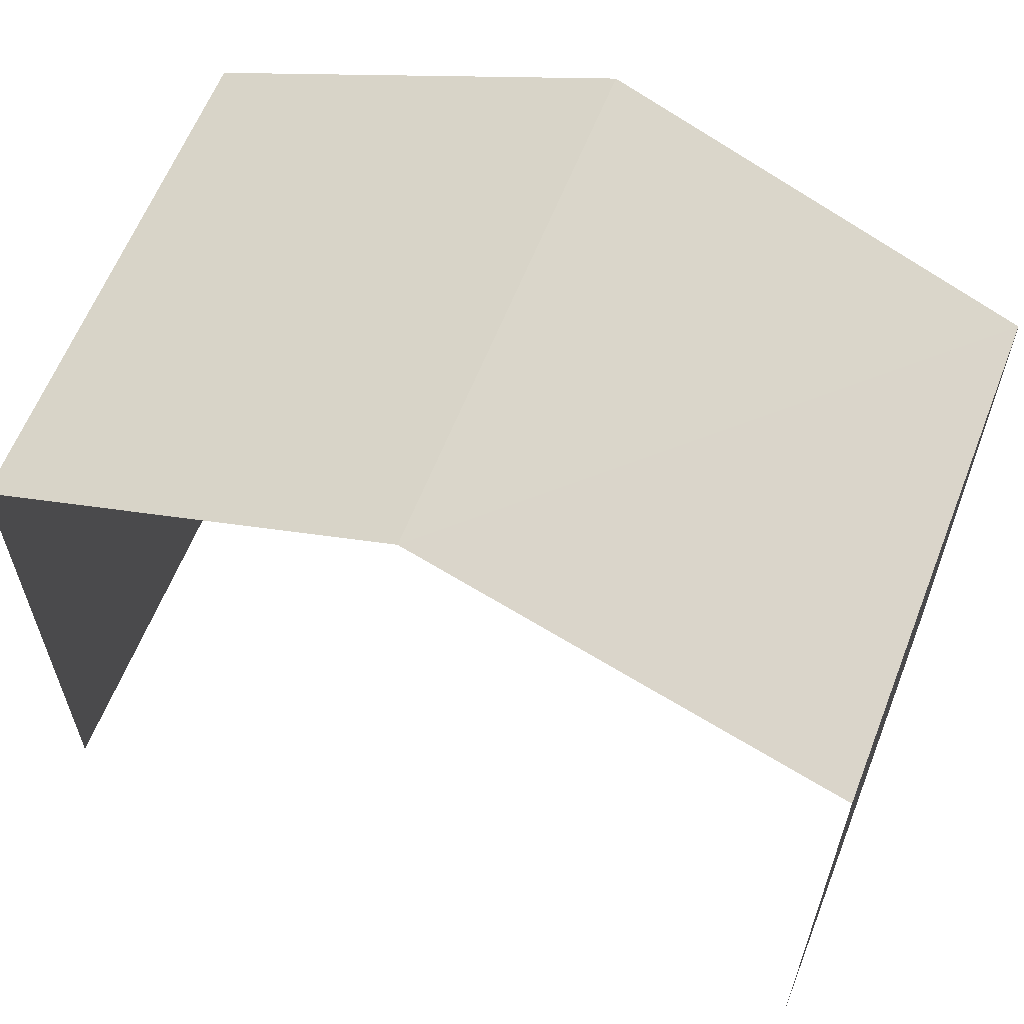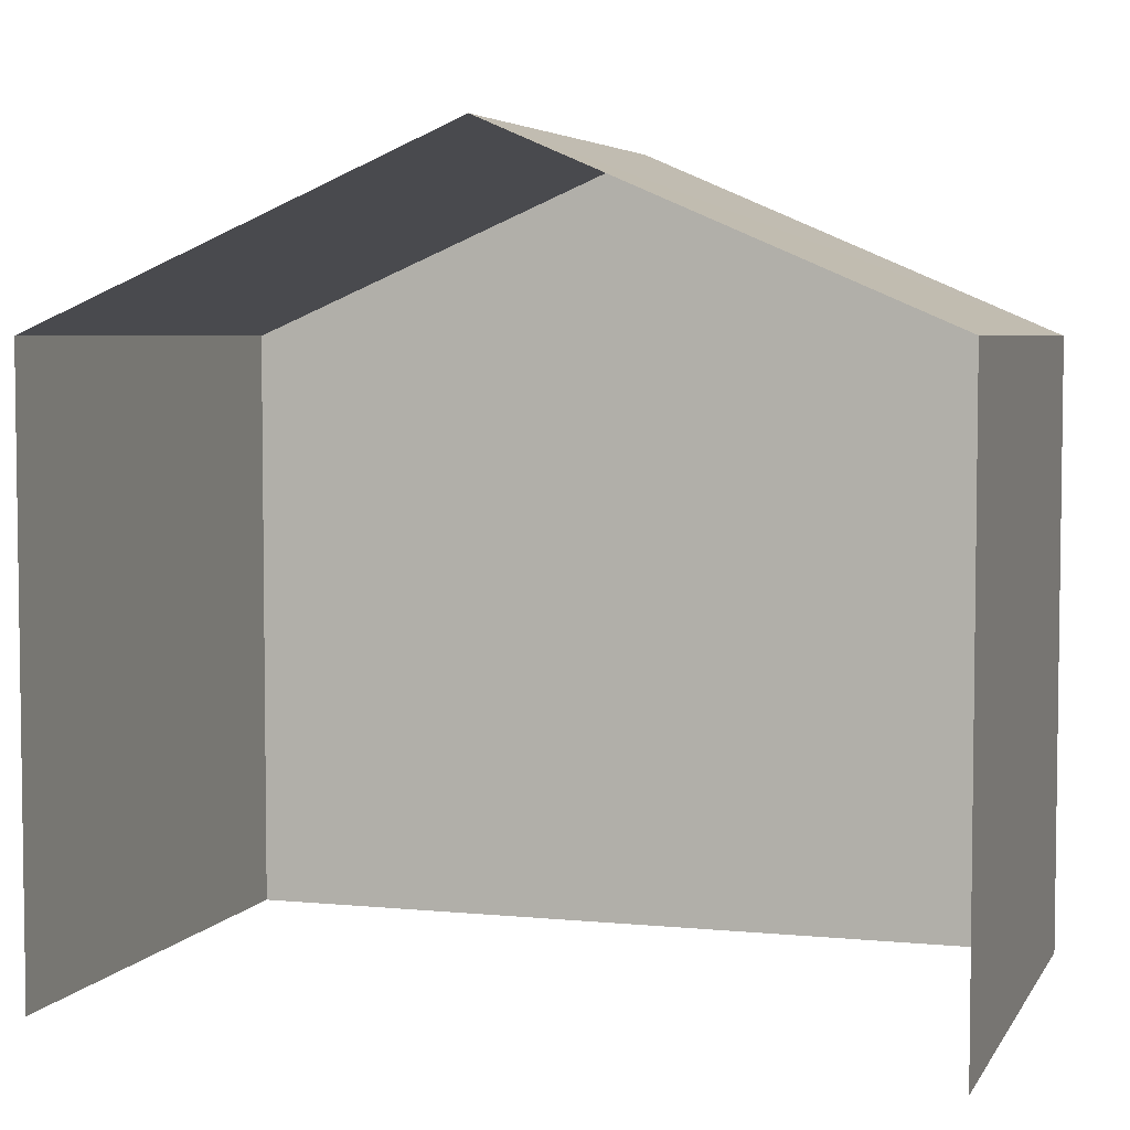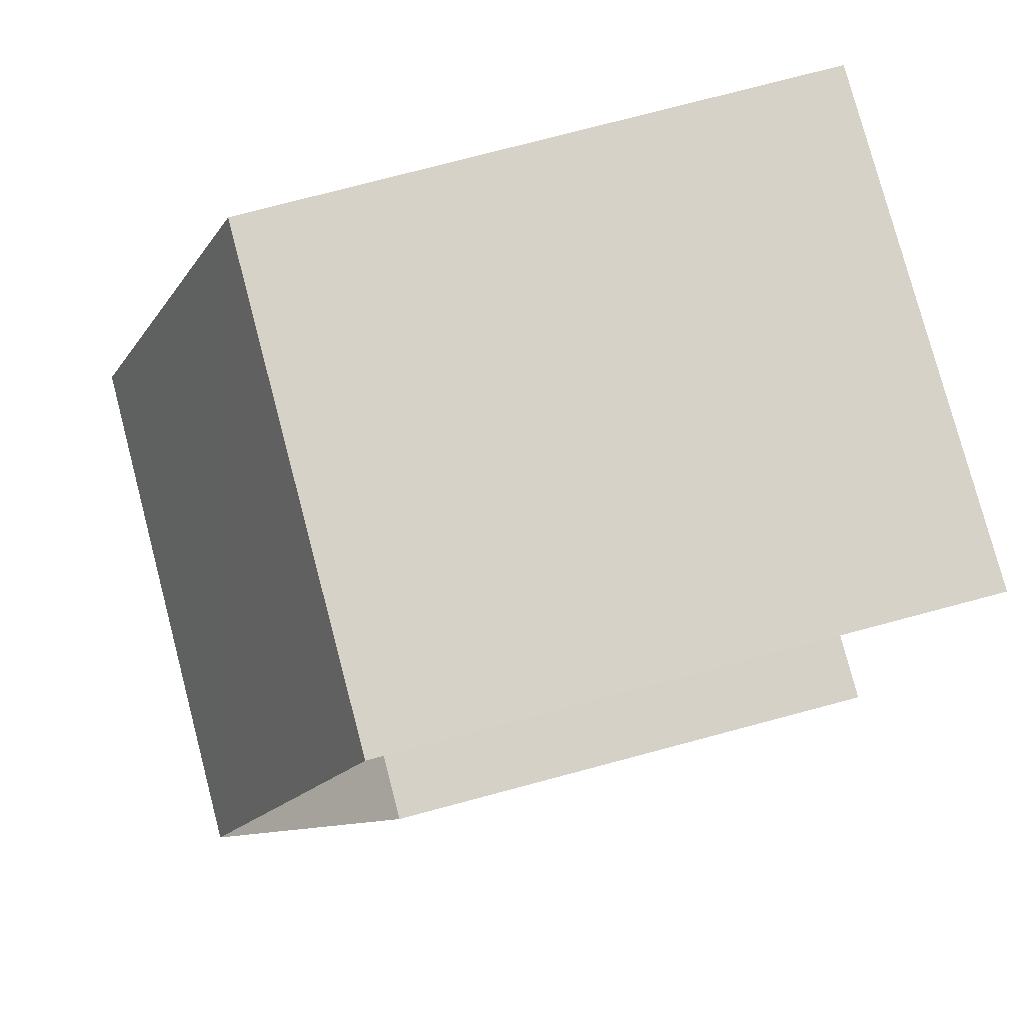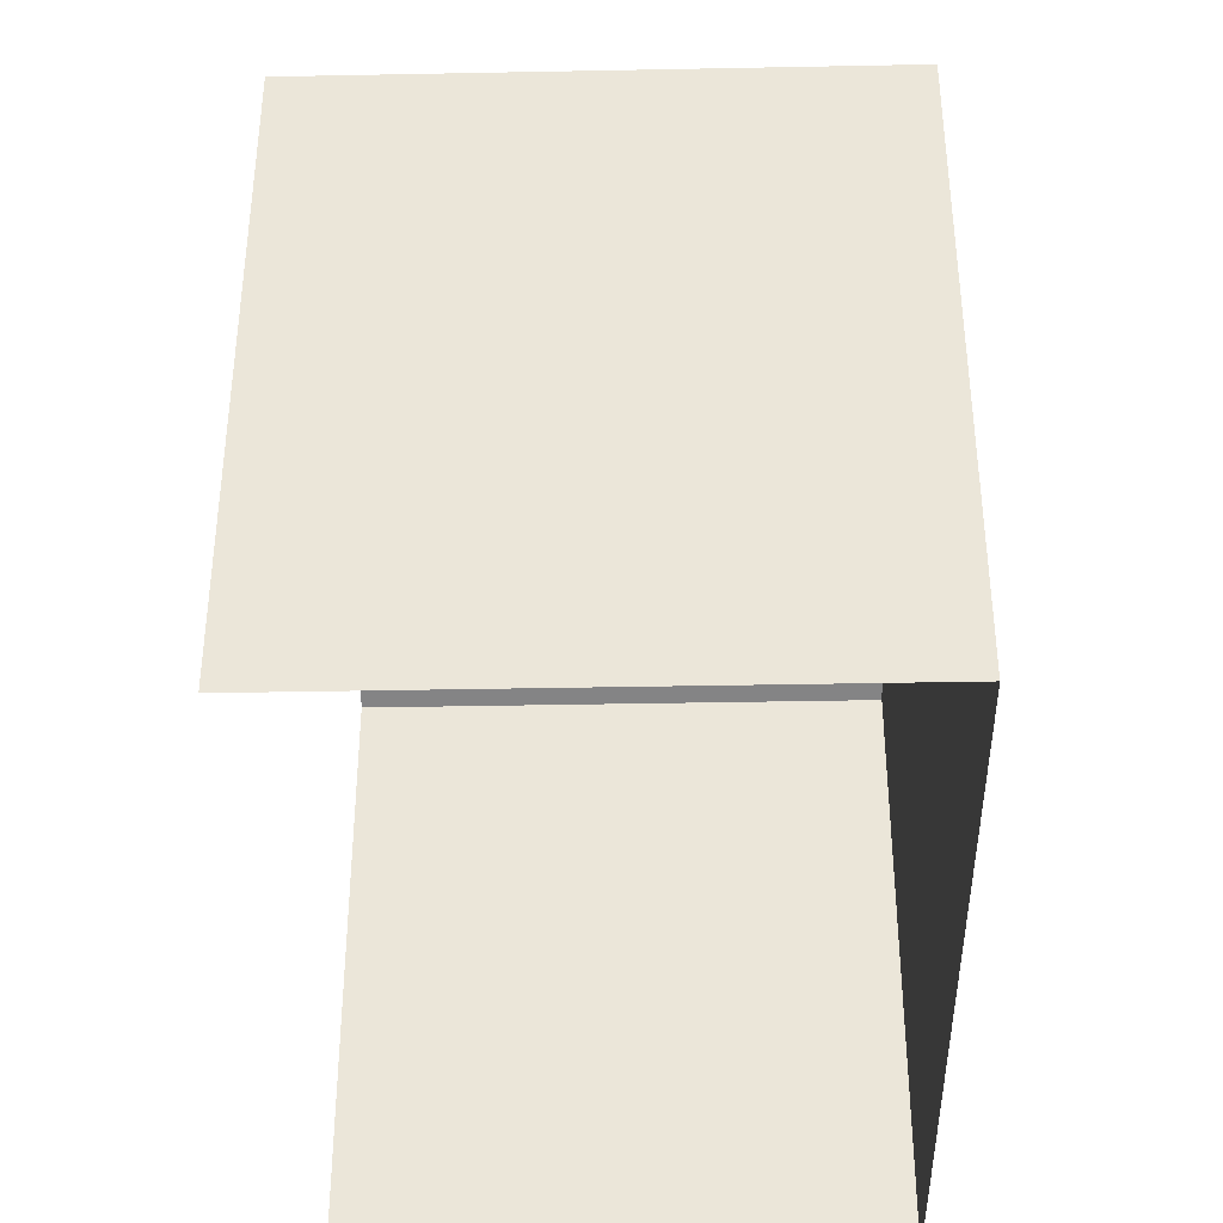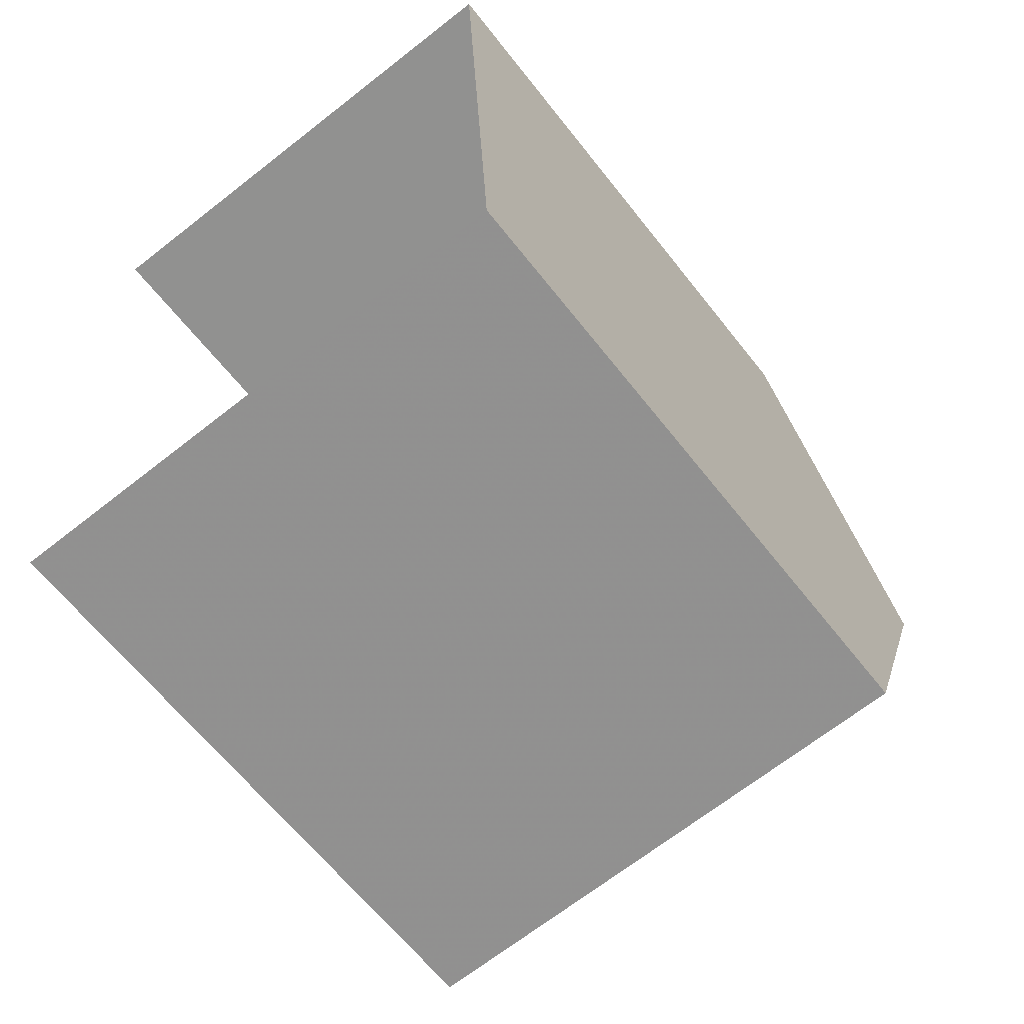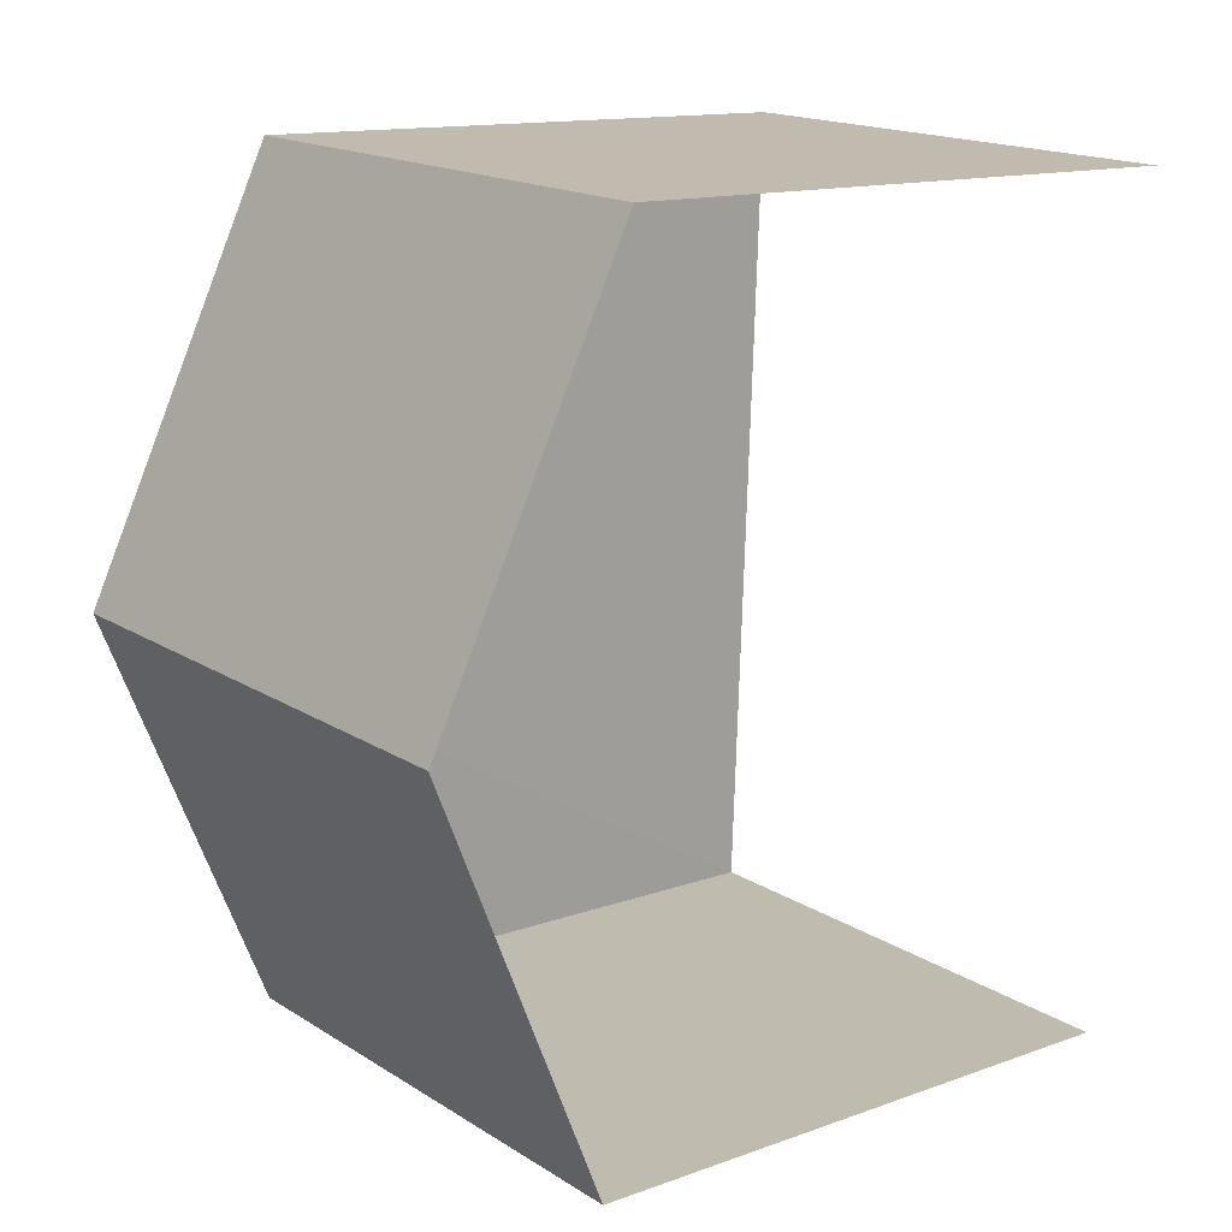
<metadata>
{"format":"obj","ext":"obj","renderer":"f3d","projection":"perspective","resolution":1024,"background":"white","views":[{"elev":61.3,"azim":108.8,"up":"+Z"},{"elev":4.8,"azim":104.9,"up":"+Z"},{"elev":76.2,"azim":75.2,"up":"+Y"},{"elev":-38.1,"azim":178.7,"up":"+Z"},{"elev":-64.0,"azim":-142.0,"up":"+Y"},{"elev":13.6,"azim":51.1,"up":"+Y"}]}
</metadata>
<code>
v -3.737e+05 -1.044e+05 24.7
v -3.737e+05 -1.044e+05 24.7
v -3.737e+05 -1.044e+05 24.7
v -3.737e+05 -1.044e+05 24.7
v -3.737e+05 -1.044e+05 32.95
v -3.737e+05 -1.044e+05 31.04
v -3.737e+05 -1.044e+05 32.95
v -3.737e+05 -1.044e+05 31.04
v -3.737e+05 -1.044e+05 31.04
v -3.737e+05 -1.044e+05 31.04
f 1 2 3
f 1 4 2
f 9 1 5
f 1 3 5
f 3 8 5
f 5 6 7
f 5 8 6
f 7 9 5
f 7 10 9
f 6 2 7
f 2 4 7
f 4 10 7
f 6 3 2
f 6 8 3
f 10 4 1
f 9 10 1

</code>
